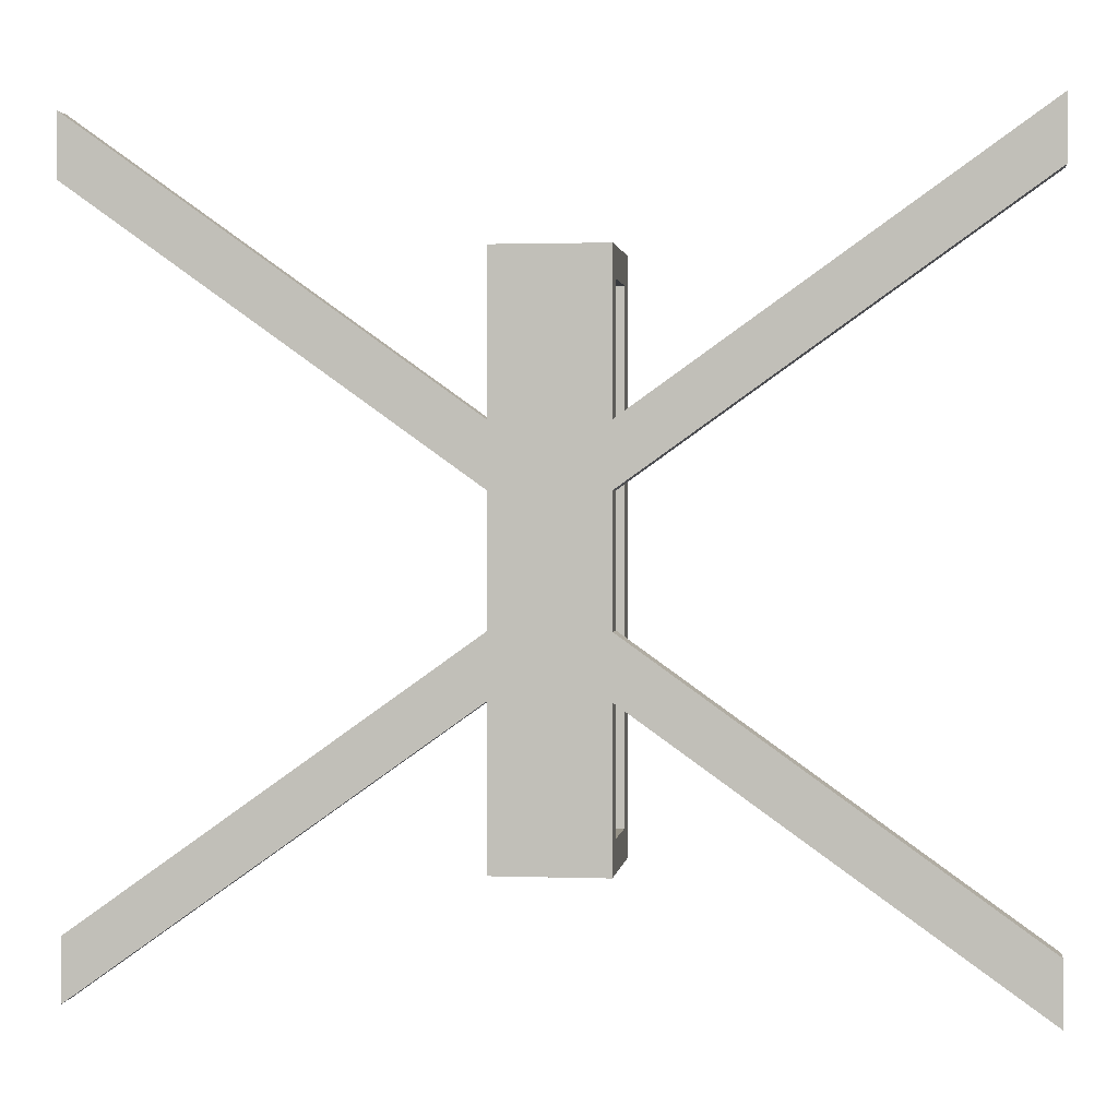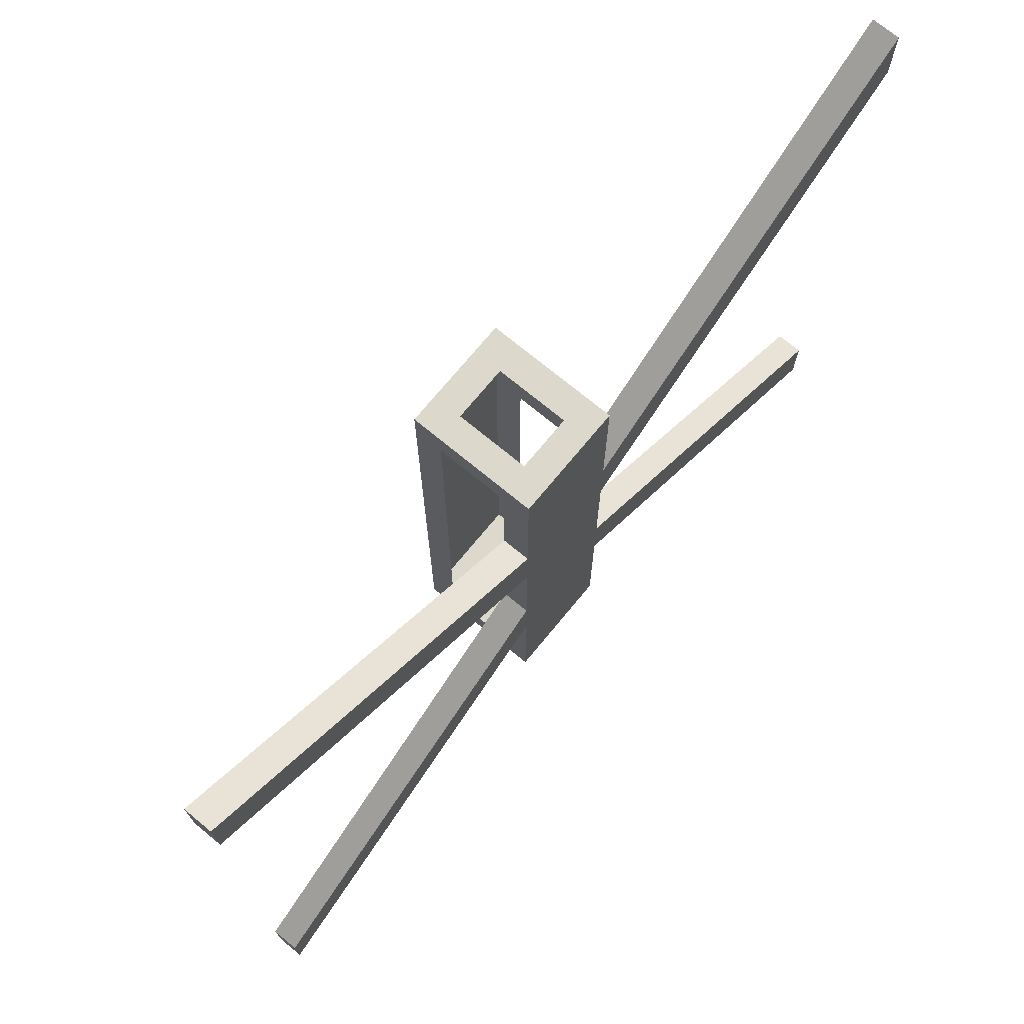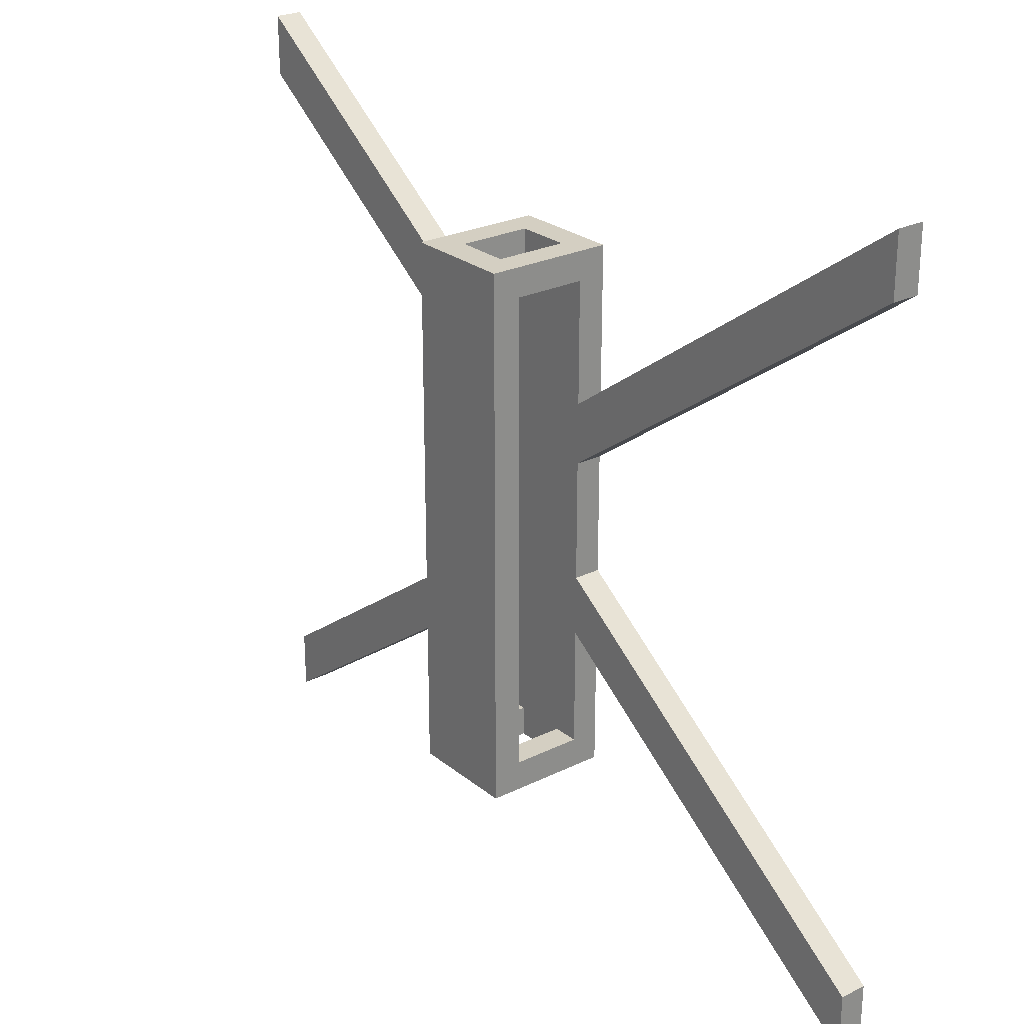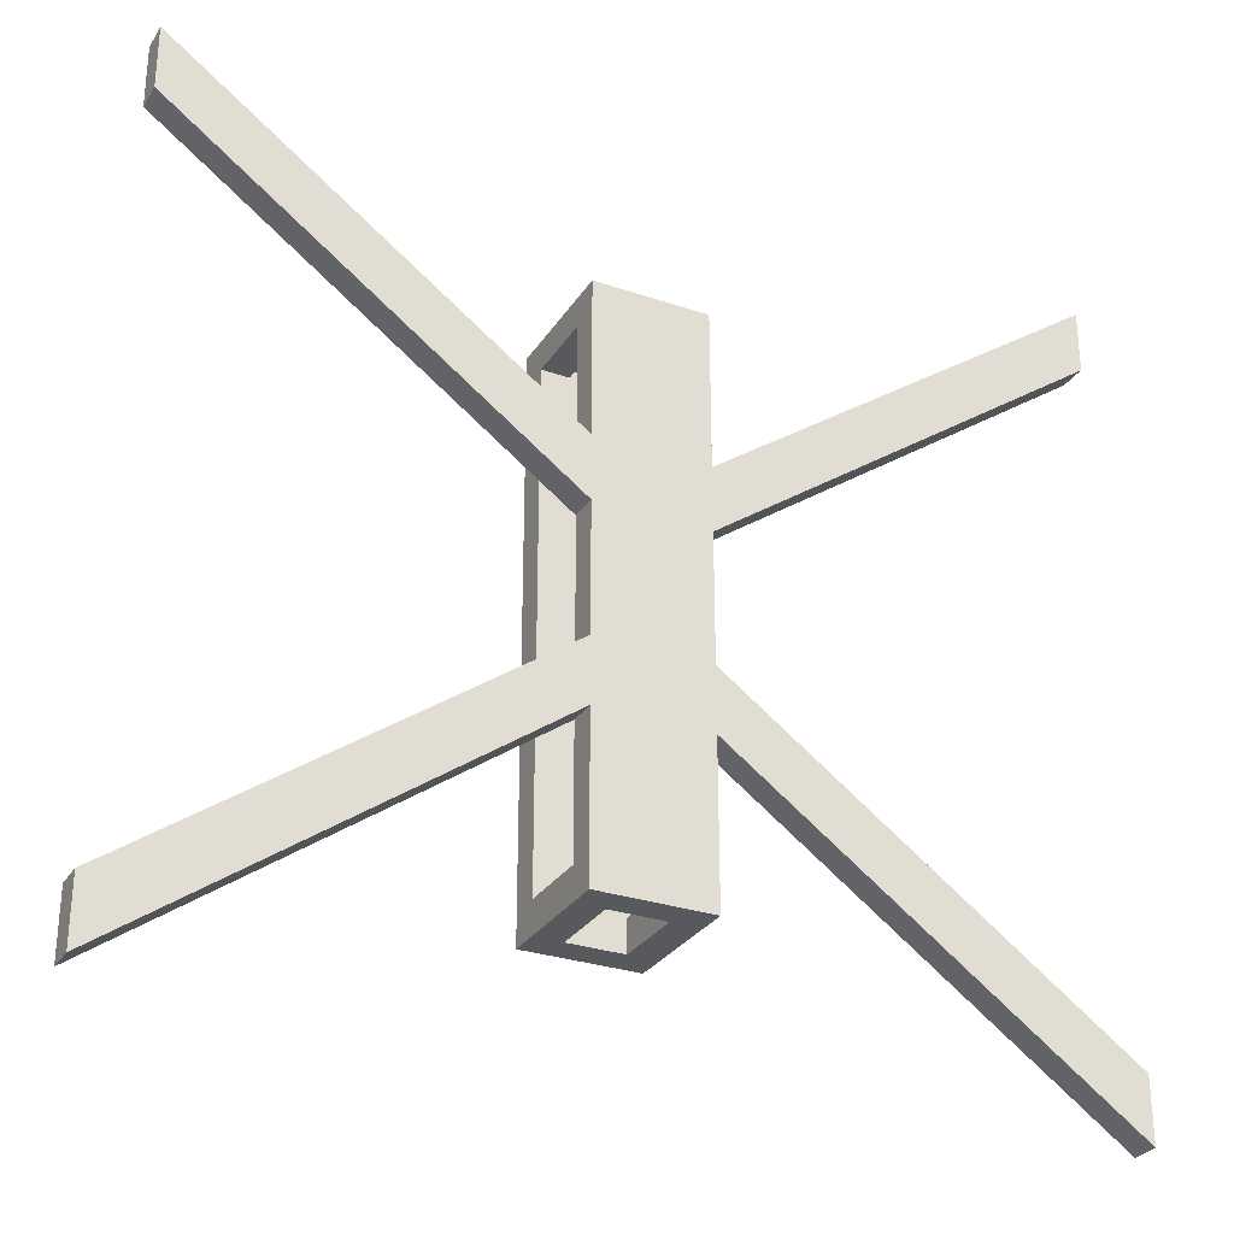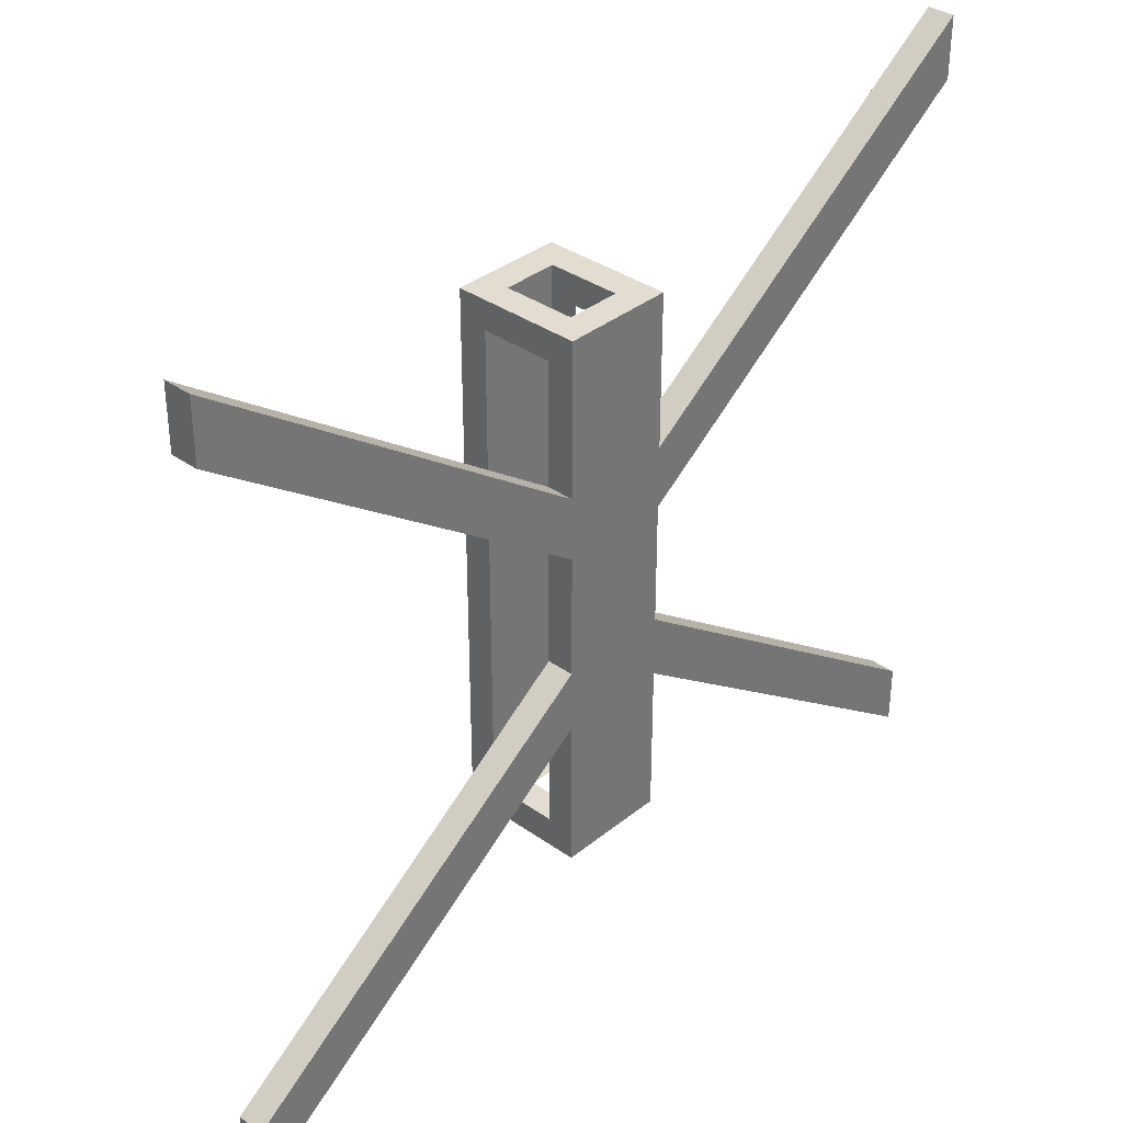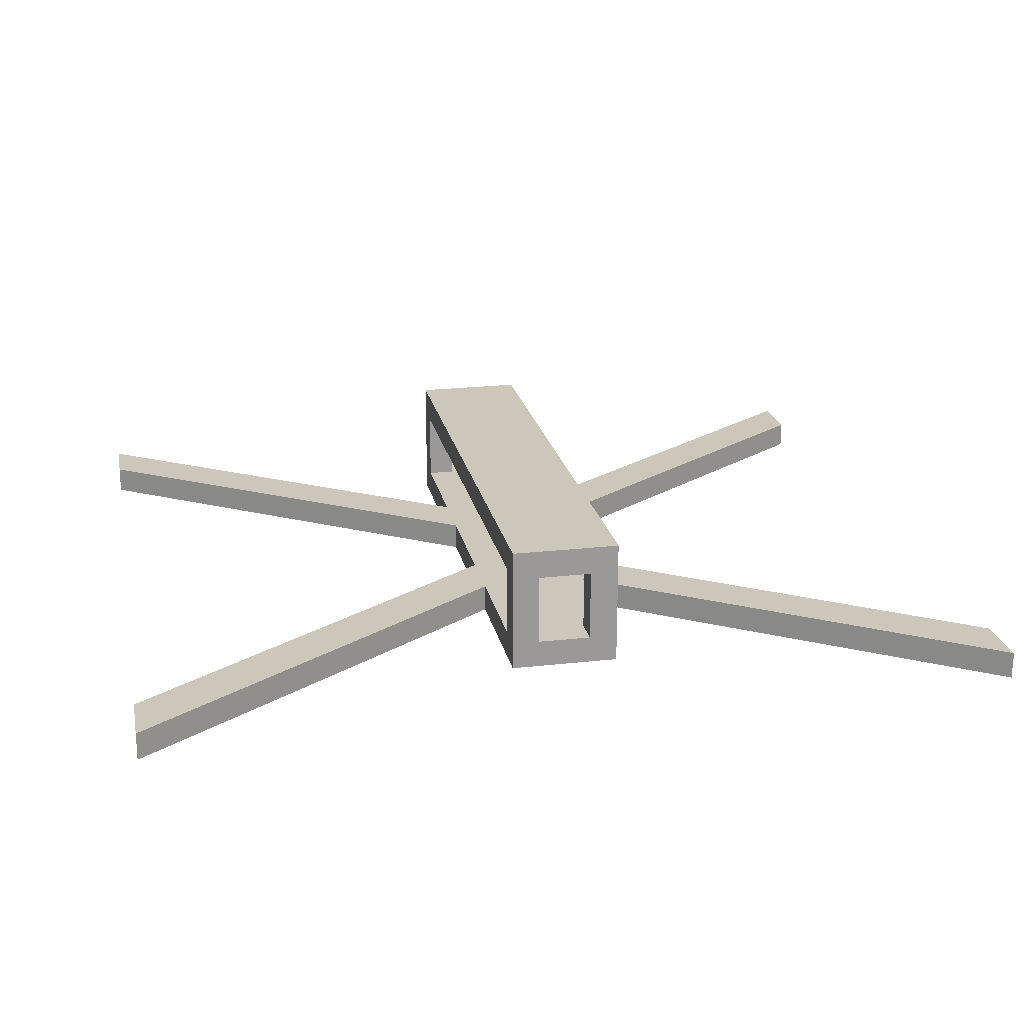
<metadata>
{"format":"obj","ext":"obj","renderer":"f3d","projection":"perspective","resolution":1024,"background":"white","views":[{"elev":1.4,"azim":7.4,"up":"+Z"},{"elev":72.7,"azim":-50.5,"up":"+Z"},{"elev":25.4,"azim":-128.3,"up":"+Z"},{"elev":-29.3,"azim":-26.7,"up":"+Z"},{"elev":35.2,"azim":-46.8,"up":"+Z"},{"elev":21.3,"azim":-11.5,"up":"+Y"}]}
</metadata>
<code>
o Cube
v -10 -2.5 51.15
v -10 2.5 51.15
v -10 -2.5 -48.85
v -10 2.5 -48.85
v 10 -2.5 51.15
v 10 2.5 51.15
v 10 -2.5 -48.85
v 10 2.5 -48.85
v -10 -2.5 1.149
v -10 2.5 1.149
v 10 -2.5 1.149
v 10 2.5 1.149
v -10 -2.5 45.86
v 10 2.5 45.86
v -10 2.5 45.86
v 10 -2.5 45.86
v -10 2.5 -43.27
v 10 -2.5 -43.27
v -10 -2.5 -43.27
v 10 2.5 -43.27
v 4.794 -2.5 -48.85
v 4.794 2.5 -48.85
v 4.794 -2.5 51.15
v 4.794 2.5 51.15
v 4.794 2.5 1.149
v 4.794 -2.5 1.149
v 4.794 2.5 45.86
v 4.794 -2.5 45.86
v 4.794 -2.5 -43.27
v 4.794 2.5 -43.27
v -5.032 -2.5 -48.85
v -5.032 2.5 51.15
v -5.032 -2.5 1.149
v -5.032 -2.5 45.86
v -5.032 -2.5 -43.27
v -5.032 2.5 -48.85
v -5.032 -2.5 51.15
v -5.032 2.5 1.149
v -5.032 2.5 45.86
v -5.032 2.5 -43.27
v 4.794 15.5 -48.85
v 10 15.5 -48.85
v 10 15.5 -43.27
v 4.794 15.5 -43.27
v -10 15.5 -43.27
v -10 15.5 -48.85
v -5.032 15.5 -48.85
v -5.032 15.5 -43.27
v 10 15.5 45.86
v 10 15.5 51.15
v 4.794 15.5 45.86
v 4.794 15.5 51.15
v -5.032 15.5 51.15
v -10 15.5 51.15
v -10 15.5 45.86
v -5.032 15.5 45.86
v 4.794 20.73 -48.85
v 10 20.73 -48.85
v 10 20.73 -43.27
v 4.794 20.73 -43.27
v -10 20.73 -43.27
v -10 20.73 -48.85
v -5.032 20.73 -48.85
v -5.032 20.73 -43.27
v 10 20.73 45.86
v 10 20.73 51.15
v 4.794 20.73 45.86
v 4.794 20.73 51.15
v -5.032 20.73 51.15
v -10 20.73 51.15
v -10 20.73 45.86
v -5.032 20.73 45.86
v -10 -2.5 -21.06
v 10 2.5 -21.06
v -10 2.5 -21.06
v 10 -2.5 -21.06
v 4.794 -2.5 -21.06
v 4.794 2.5 -21.06
v -5.032 -2.5 -21.06
v -5.032 2.5 -21.06
v -10 2.5 -32.16
v 10 -2.5 -32.16
v -10 -2.5 -32.16
v 10 2.5 -32.16
v 4.794 -2.5 -32.16
v 4.794 2.5 -32.16
v -5.032 -2.5 -32.16
v -5.032 2.5 -32.16
v -10 -2.5 -9.955
v 10 2.5 -9.955
v 4.794 -2.5 -9.955
v 4.794 2.5 -9.955
v -5.032 -2.5 -9.955
v -5.032 2.5 -9.955
v -10 2.5 -9.955
v 10 -2.5 -9.955
v -10 2.5 23.51
v 10 -2.5 23.51
v -10 -2.5 23.51
v 10 2.5 23.51
v 4.794 -2.5 23.51
v 4.794 2.5 23.51
v -5.032 -2.5 23.51
v -5.032 2.5 23.51
v -10 2.5 12.33
v 10 -2.5 12.33
v -10 -2.5 12.33
v 10 2.5 12.33
v 4.794 -2.5 12.33
v 4.794 2.5 12.33
v -5.032 -2.5 12.33
v -5.032 2.5 12.33
v -10 -2.5 34.68
v 10 2.5 34.68
v 4.794 -2.5 34.68
v 4.794 2.5 34.68
v -5.032 -2.5 34.68
v -5.032 2.5 34.68
v -10 2.5 34.68
v 10 -2.5 34.68
v -80 2.5 -59.95
v -80 2.5 -71.06
v -80 -2.5 -71.06
v -80 -2.5 -59.95
v -80 -2.5 62.33
v -80 -2.5 73.51
v -80 2.5 73.51
v -80 2.5 62.33
v 80 -2.5 -59.95
v 80 -2.5 -71.06
v 80 2.5 -71.06
v 80 2.5 -59.95
v 80 2.5 62.33
v 80 2.5 73.51
v 80 -2.5 73.51
v 80 -2.5 62.33
f 17 3 19
f 22 7 21
f 14 5 16
f 32 1 37
f 16 23 28
f 39 53 32
f 95 38 94
f 96 26 91
f 90 11 96
f 105 9 107
f 2 13 1
f 119 39 118
f 120 28 115
f 114 16 120
f 8 18 7
f 7 29 21
f 36 48 40
f 81 19 83
f 8 43 20
f 21 35 31
f 115 34 117
f 116 14 114
f 91 33 93
f 92 12 90
f 27 49 14
f 28 37 34
f 6 23 5
f 36 21 31
f 4 31 3
f 34 1 13
f 93 9 89
f 117 13 113
f 31 19 3
f 36 30 22
f 118 27 116
f 94 25 92
f 39 24 27
f 24 37 23
f 45 62 46
f 22 42 8
f 20 44 30
f 30 41 22
f 54 71 55
f 40 45 17
f 4 47 36
f 17 46 4
f 50 68 52
f 14 50 6
f 24 51 27
f 6 52 24
f 42 59 43
f 32 54 2
f 2 55 15
f 15 56 39
f 52 69 53
f 53 70 54
f 41 58 42
f 57 59 58
f 62 64 63
f 67 66 65
f 71 69 72
f 57 64 60
f 67 69 68
f 64 67 72
f 47 57 41
f 49 59 43
f 46 63 47
f 49 66 50
f 45 71 55
f 88 78 86
f 87 73 83
f 86 74 84
f 85 79 87
f 73 122 75
f 84 76 82
f 82 77 85
f 81 80 88
f 17 88 40
f 18 85 29
f 20 82 18
f 29 87 35
f 30 84 20
f 35 83 19
f 40 86 30
f 75 83 73
f 10 89 9
f 80 92 78
f 79 89 73
f 78 90 74
f 77 93 79
f 74 132 131
f 76 91 77
f 75 94 80
f 112 102 110
f 111 99 107
f 110 100 108
f 109 103 111
f 100 133 108
f 106 101 109
f 105 104 112
f 119 99 113
f 10 112 38
f 11 109 26
f 12 106 11
f 26 111 33
f 25 108 12
f 33 107 9
f 38 110 25
f 97 126 99
f 15 113 13
f 104 116 102
f 103 113 99
f 102 114 100
f 101 117 103
f 100 120 98
f 98 115 101
f 97 118 104
f 121 123 124
f 73 124 123
f 75 121 95
f 95 124 89
f 127 125 126
f 99 125 107
f 107 128 105
f 97 128 127
f 131 129 130
f 76 129 96
f 96 132 90
f 74 130 76
f 133 135 136
f 98 134 100
f 98 136 135
f 108 136 106
f 17 4 3
f 22 8 7
f 14 6 5
f 32 2 1
f 16 5 23
f 39 56 53
f 95 10 38
f 96 11 26
f 90 12 11
f 105 10 9
f 2 15 13
f 119 15 39
f 120 16 28
f 114 14 16
f 8 20 18
f 7 18 29
f 36 47 48
f 81 17 19
f 8 42 43
f 21 29 35
f 115 28 34
f 116 27 14
f 91 26 33
f 92 25 12
f 27 51 49
f 28 23 37
f 6 24 23
f 36 22 21
f 4 36 31
f 34 37 1
f 93 33 9
f 117 34 13
f 31 35 19
f 36 40 30
f 118 39 27
f 94 38 25
f 39 32 24
f 24 32 37
f 45 61 62
f 22 41 42
f 20 43 44
f 30 44 41
f 54 70 71
f 40 48 45
f 4 46 47
f 17 45 46
f 50 66 68
f 14 49 50
f 24 52 51
f 6 50 52
f 42 58 59
f 32 53 54
f 2 54 55
f 15 55 56
f 52 68 69
f 53 69 70
f 41 57 58
f 57 60 59
f 62 61 64
f 67 68 66
f 71 70 69
f 57 63 64
f 67 72 69
f 60 59 65
f 60 65 67
f 71 61 64
f 64 60 67
f 72 71 64
f 47 63 57
f 49 65 59
f 46 62 63
f 49 65 66
f 45 61 71
f 88 80 78
f 87 79 73
f 86 78 74
f 85 77 79
f 73 123 122
f 84 74 76
f 82 76 77
f 81 75 80
f 17 81 88
f 18 82 85
f 20 84 82
f 29 85 87
f 30 86 84
f 35 87 83
f 40 88 86
f 75 81 83
f 10 95 89
f 80 94 92
f 79 93 89
f 78 92 90
f 77 91 93
f 74 90 132
f 76 96 91
f 75 95 94
f 112 104 102
f 111 103 99
f 110 102 100
f 109 101 103
f 100 134 133
f 106 98 101
f 105 97 104
f 119 97 99
f 10 105 112
f 11 106 109
f 12 108 106
f 26 109 111
f 25 110 108
f 33 111 107
f 38 112 110
f 97 127 126
f 15 119 113
f 104 118 116
f 103 117 113
f 102 116 114
f 101 115 117
f 100 114 120
f 98 120 115
f 97 119 118
f 121 122 123
f 73 89 124
f 75 122 121
f 95 121 124
f 127 128 125
f 99 126 125
f 107 125 128
f 97 105 128
f 131 132 129
f 76 130 129
f 96 129 132
f 74 131 130
f 133 134 135
f 98 135 134
f 98 106 136
f 108 133 136

</code>
